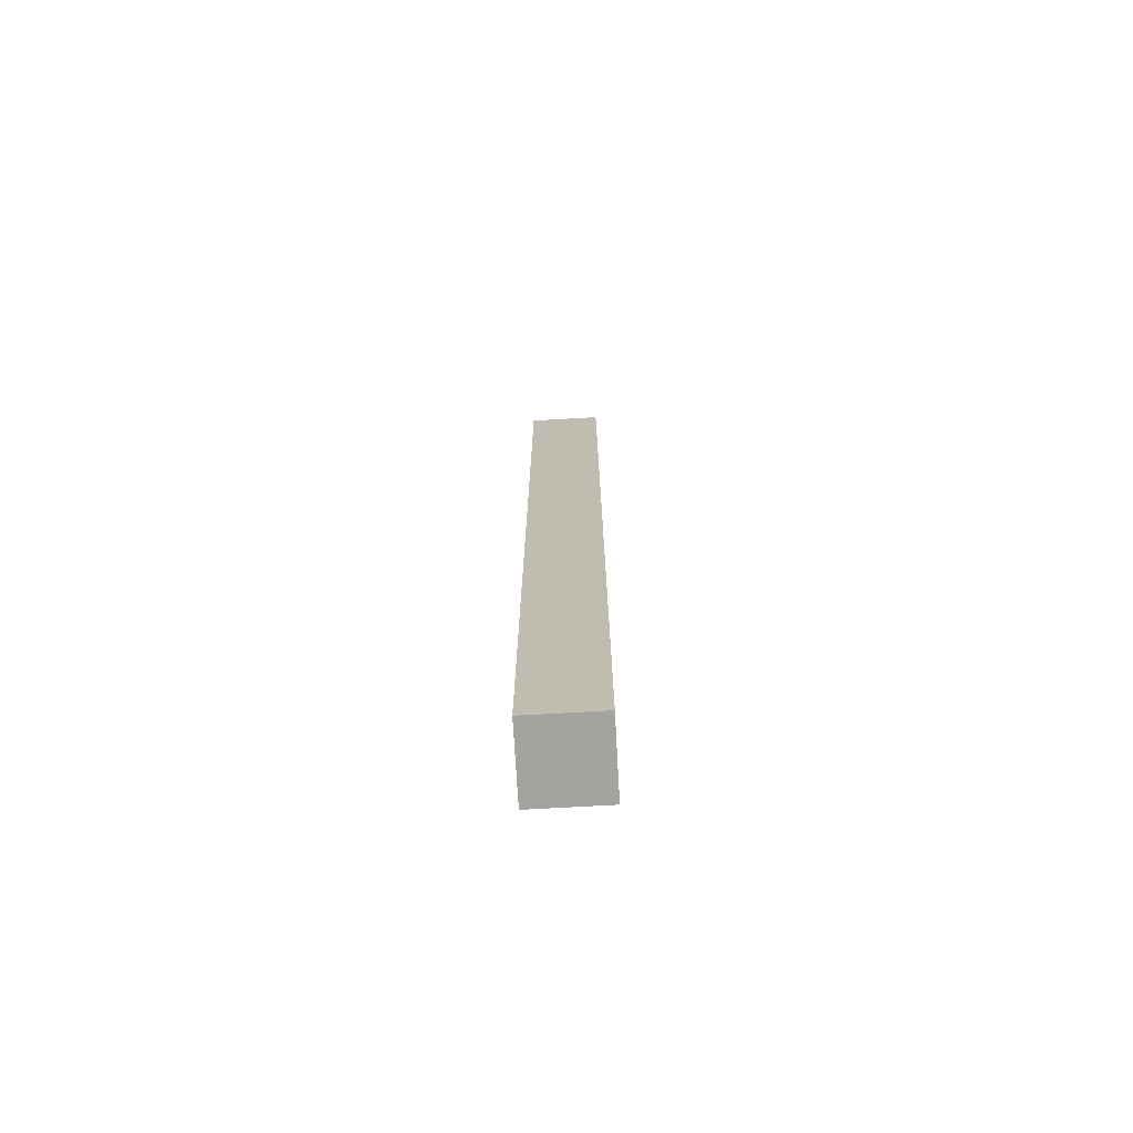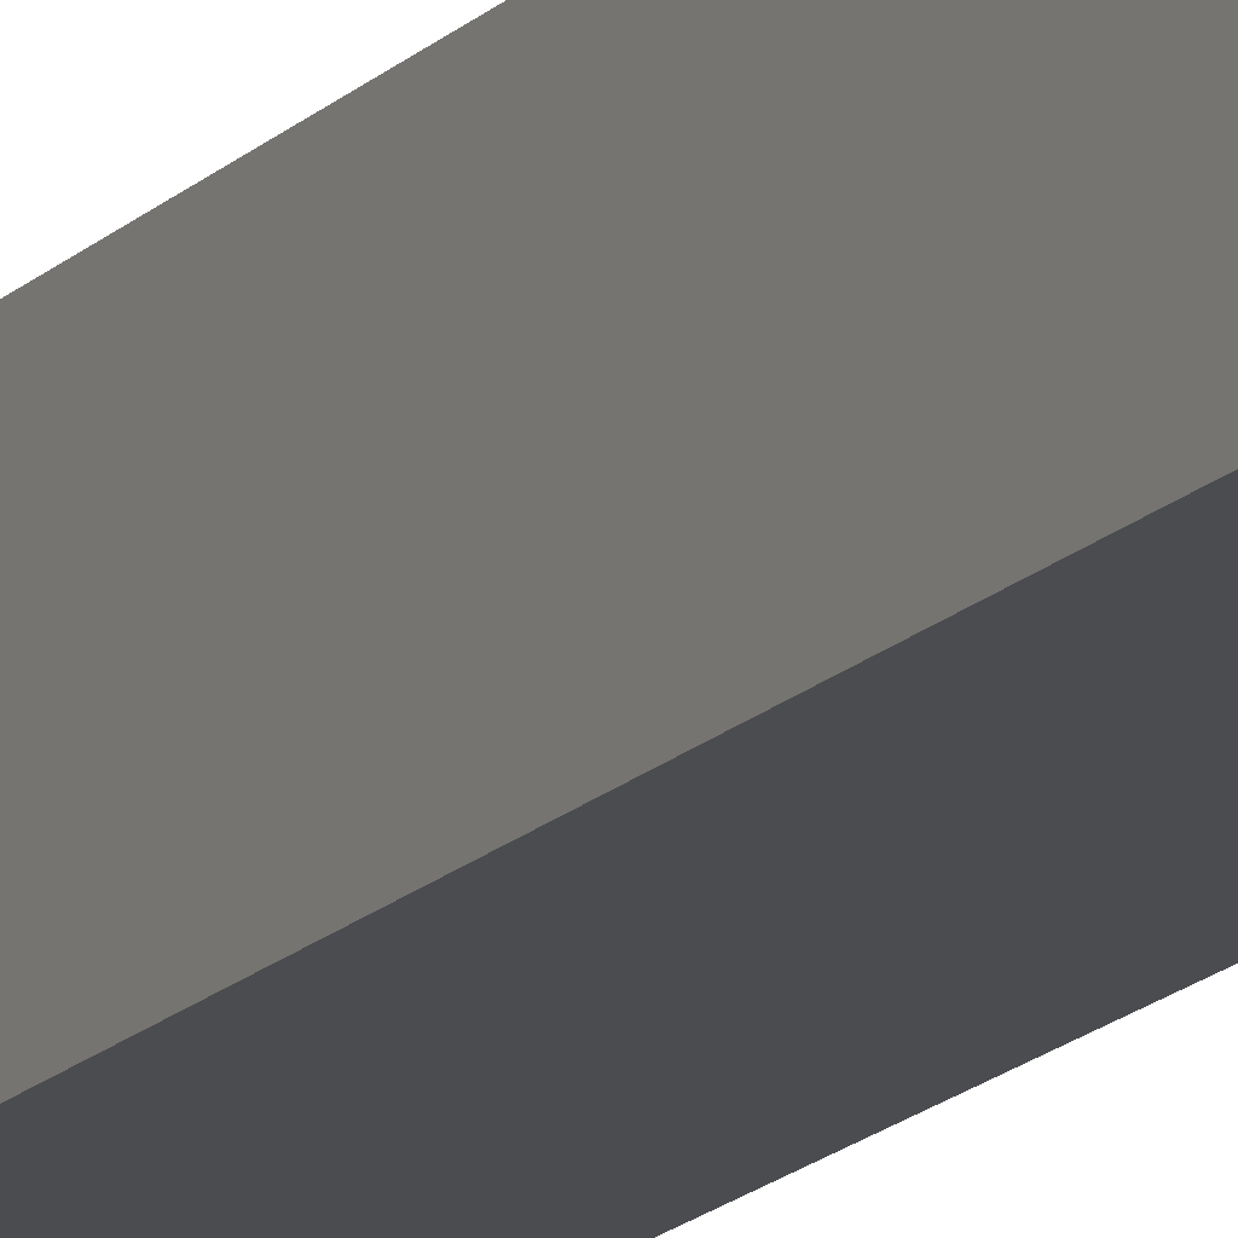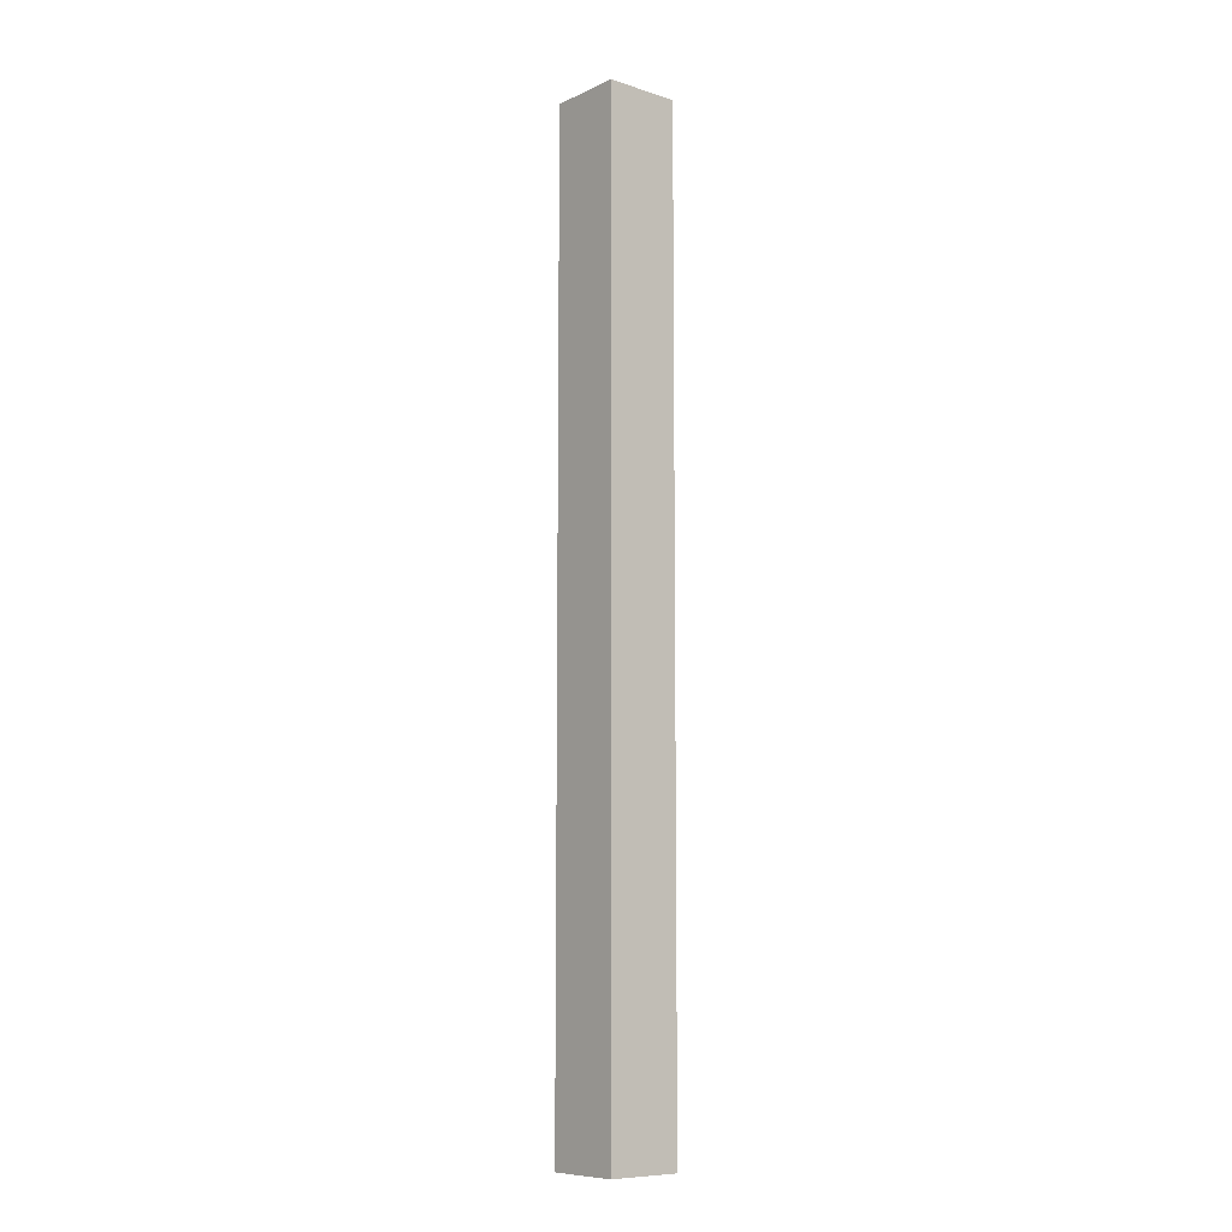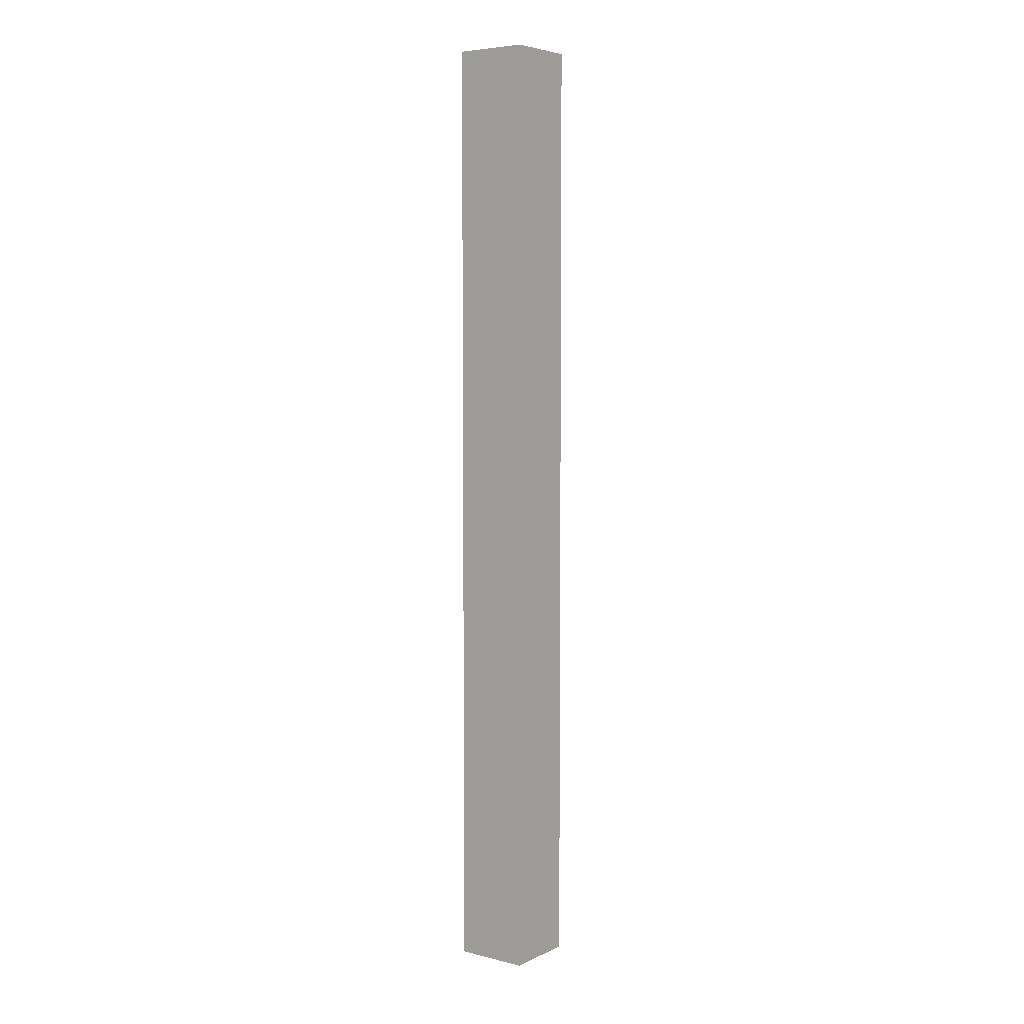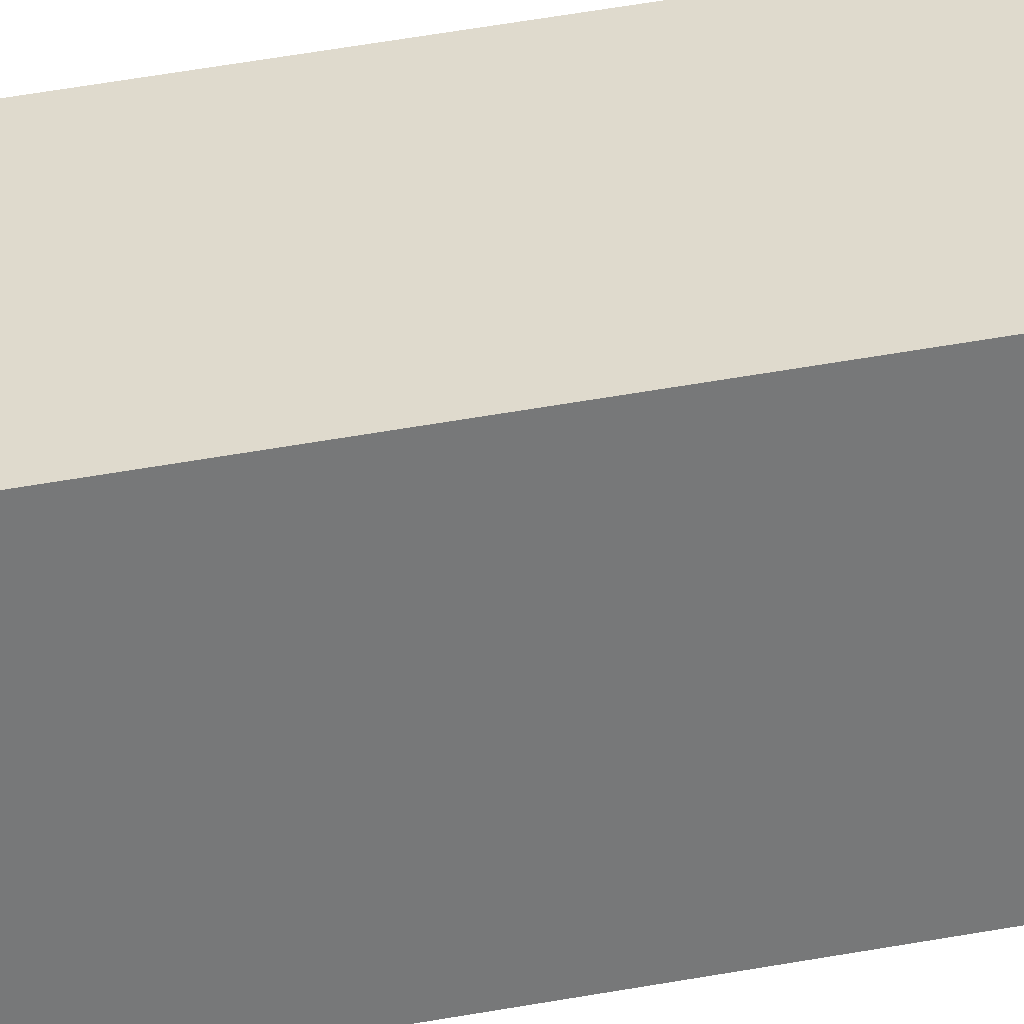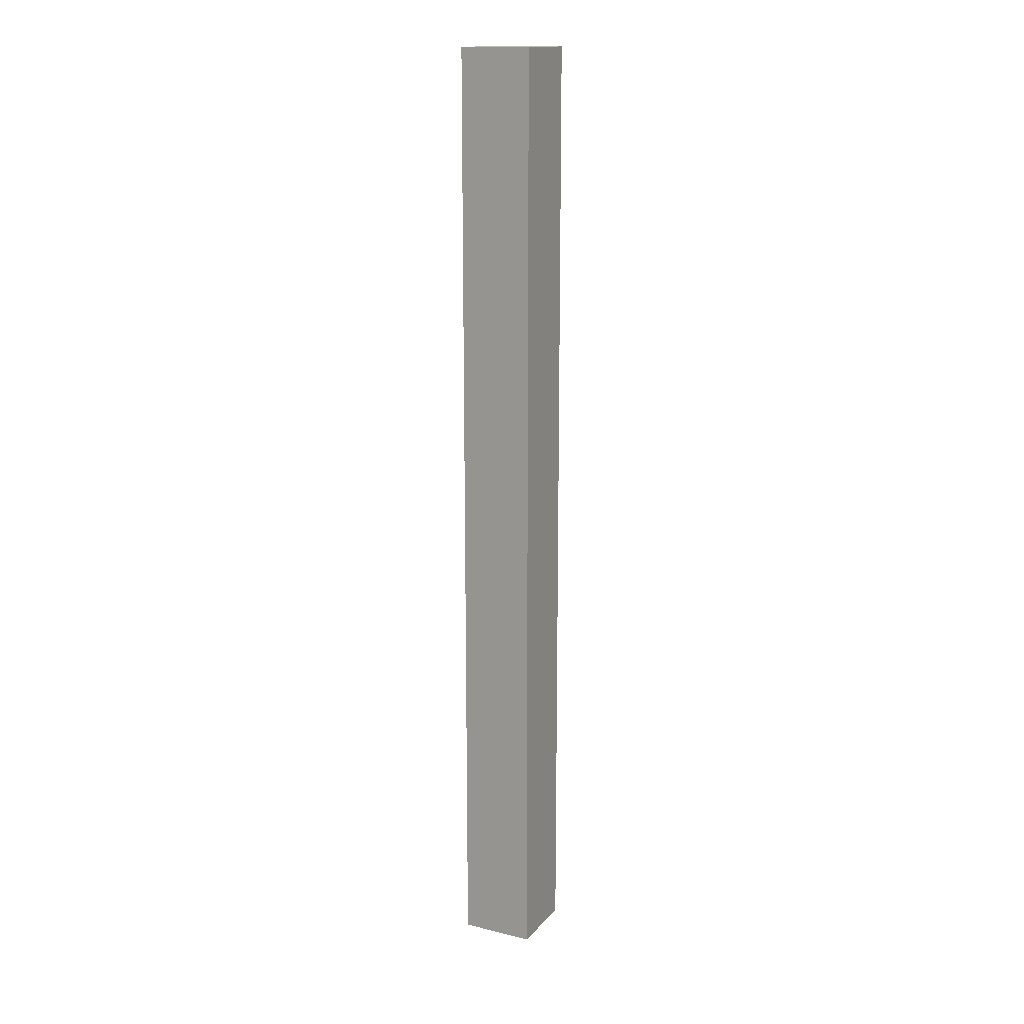
<metadata>
{"format":"obj","ext":"obj","renderer":"f3d","projection":"perspective","resolution":1024,"background":"white","views":[{"elev":-72.9,"azim":93.2,"up":"+Y"},{"elev":-15.2,"azim":153.6,"up":"+Z"},{"elev":-9.0,"azim":49.8,"up":"+Y"},{"elev":5.5,"azim":36.6,"up":"+Y"},{"elev":32.8,"azim":-105.9,"up":"+Z"},{"elev":15.5,"azim":-153.0,"up":"+Y"}]}
</metadata>
<code>
o Margine lemn cos gunoi parc (2)
g Margine lemn cos gunoi parc (2)
v 0.125 -1.766 0.125
v -0.1249 -1.766 0.125
v 0.125 1.473 0.125
v -0.125 1.473 0.125
v -0.125 -1.766 -0.125
v -0.125 1.473 -0.125
v 0.125 -1.766 -0.125
v 0.125 1.473 -0.125
f 4 6 5 2
f 6 8 7 5
f 8 3 1 7
f 8 6 4 3
f 1 2 5 7
f 3 4 2 1

</code>
